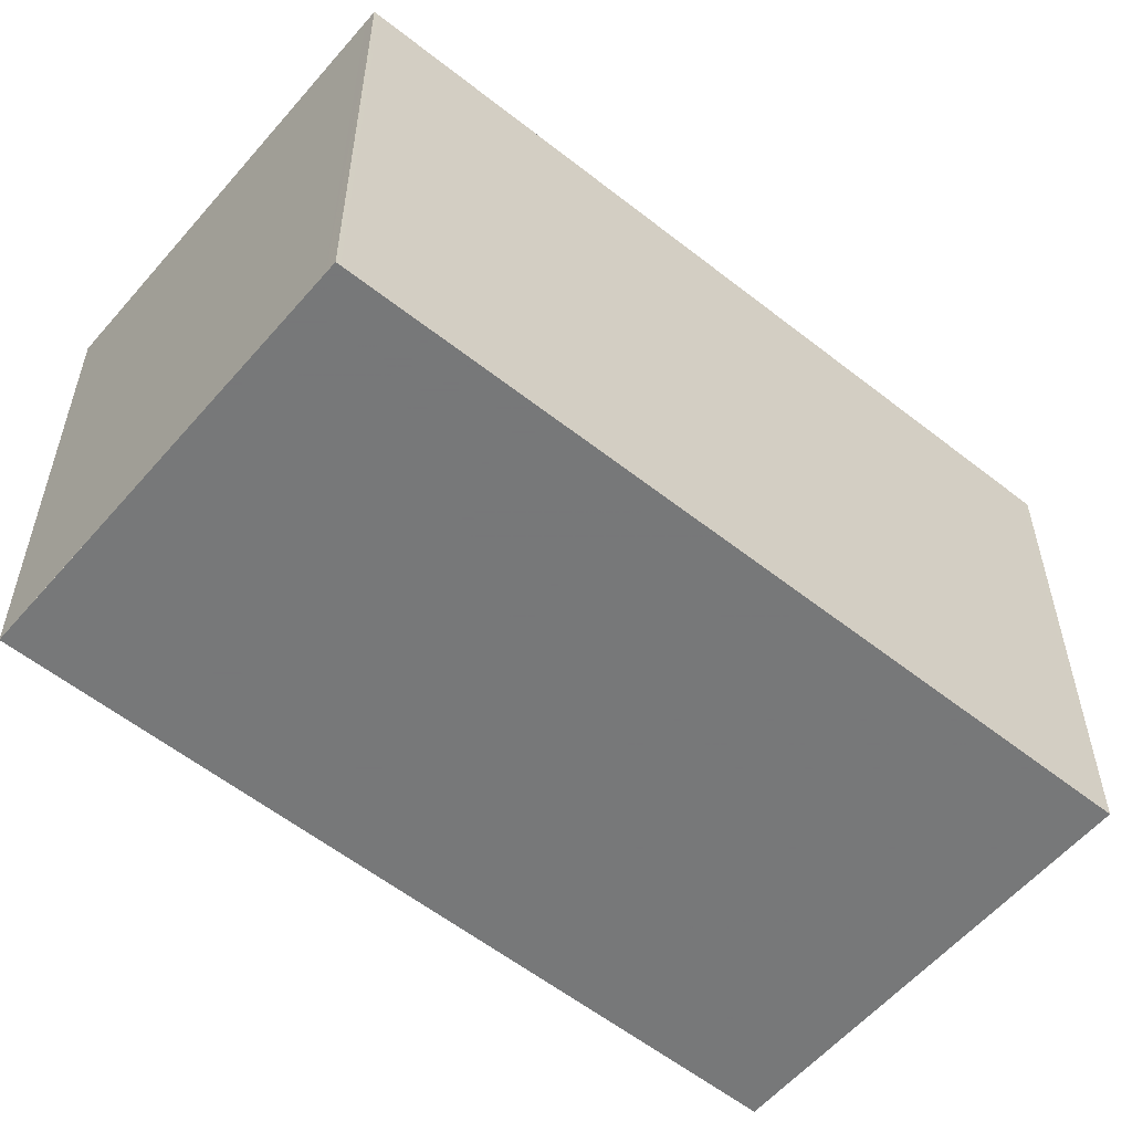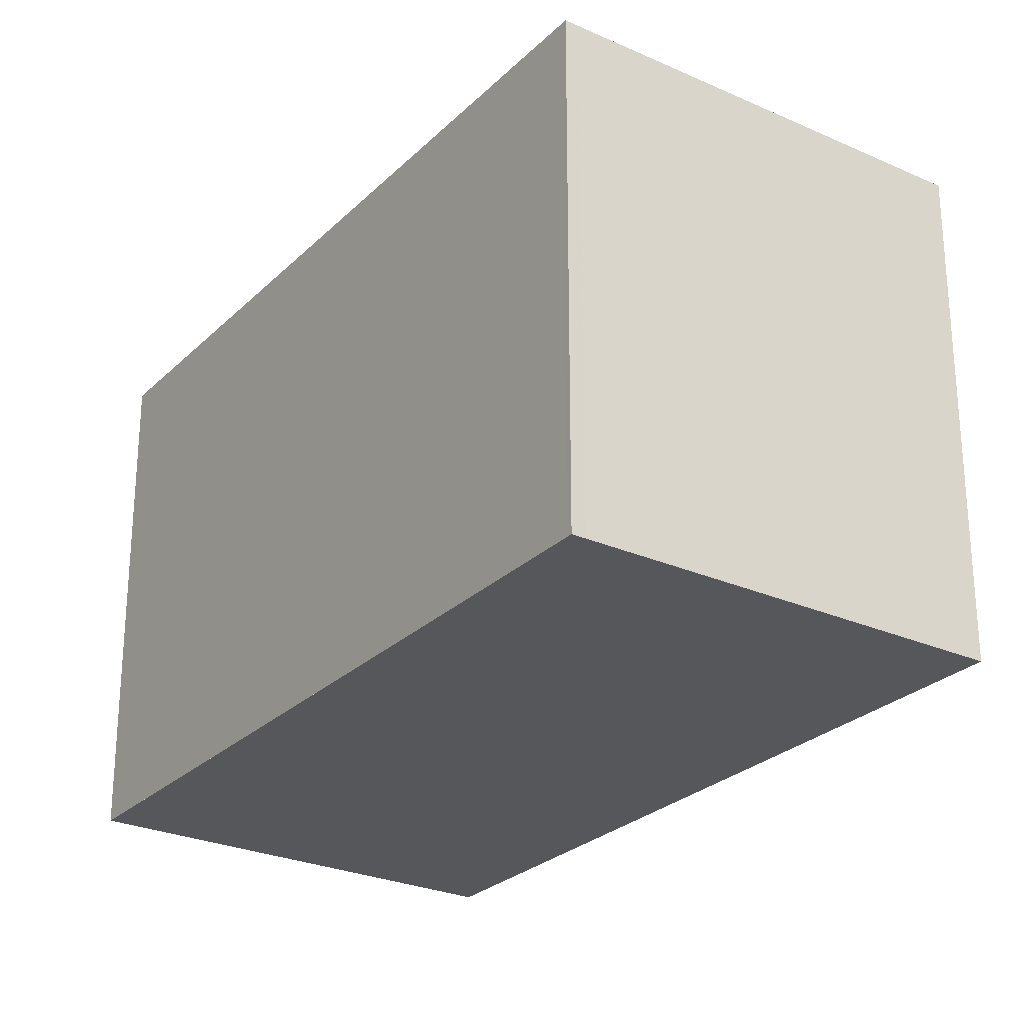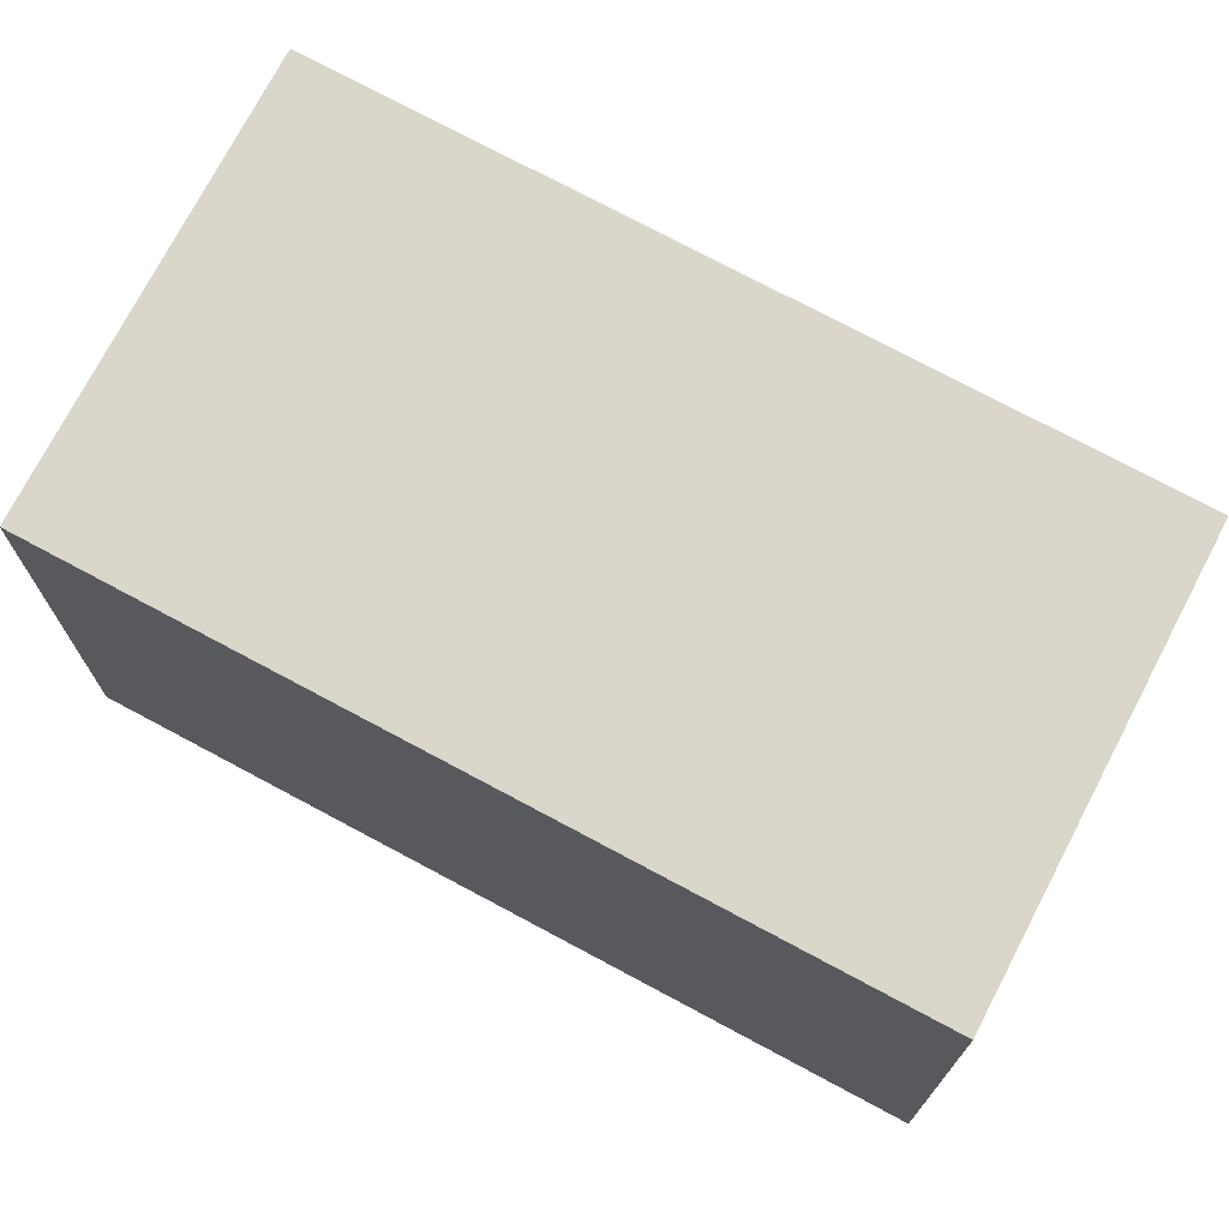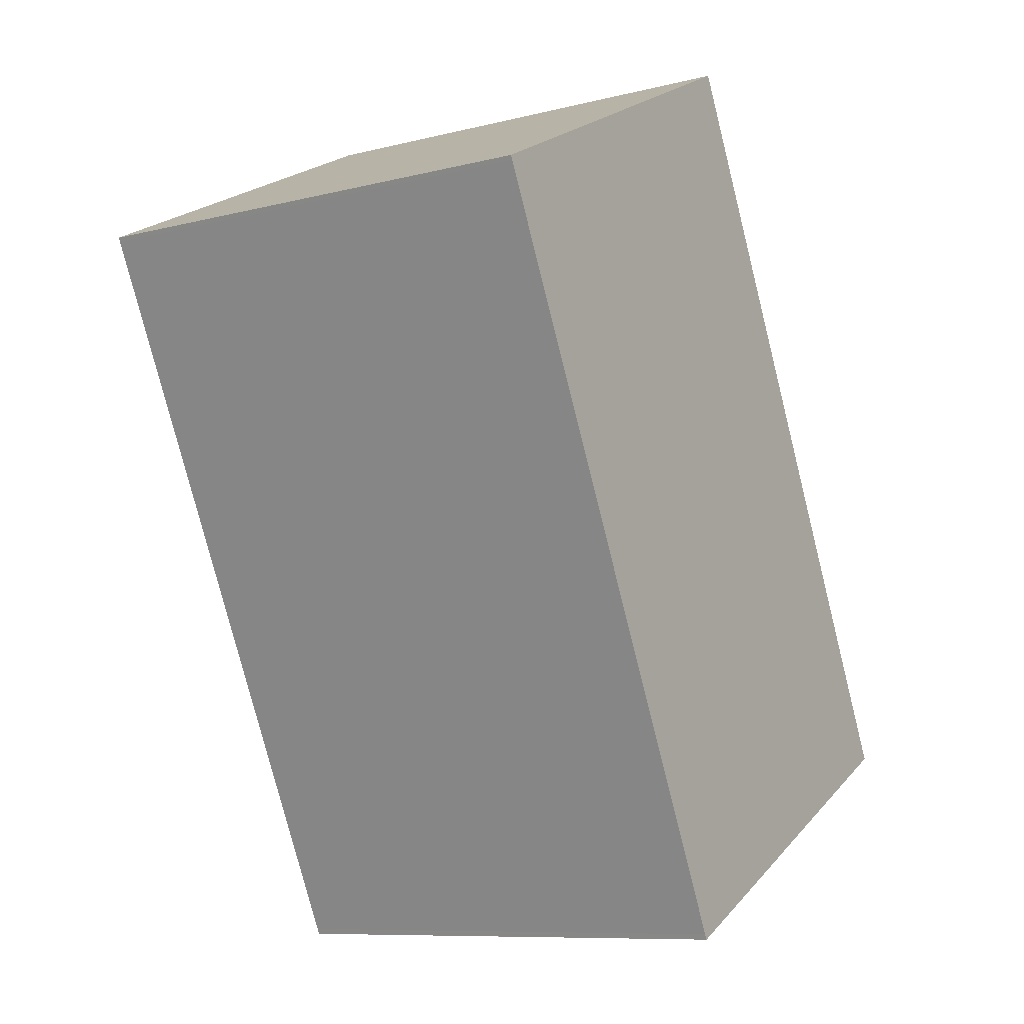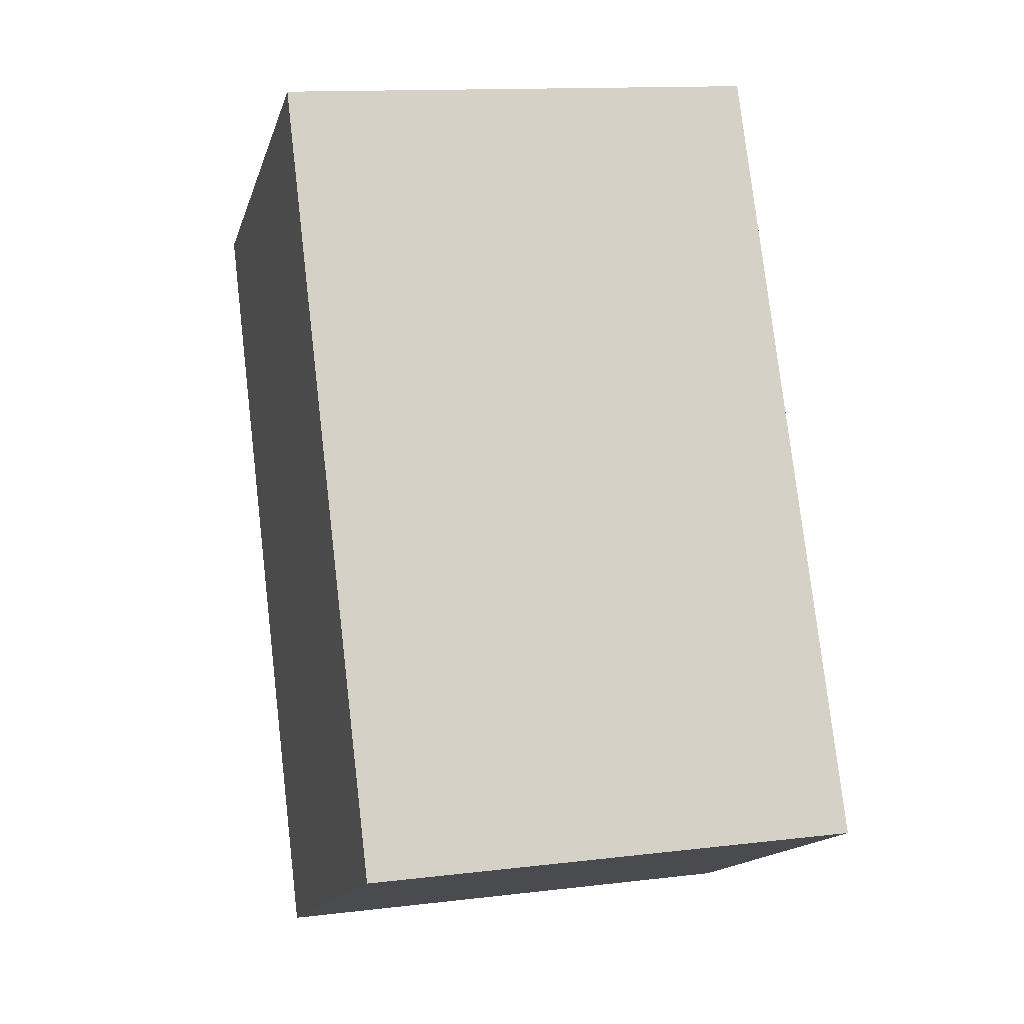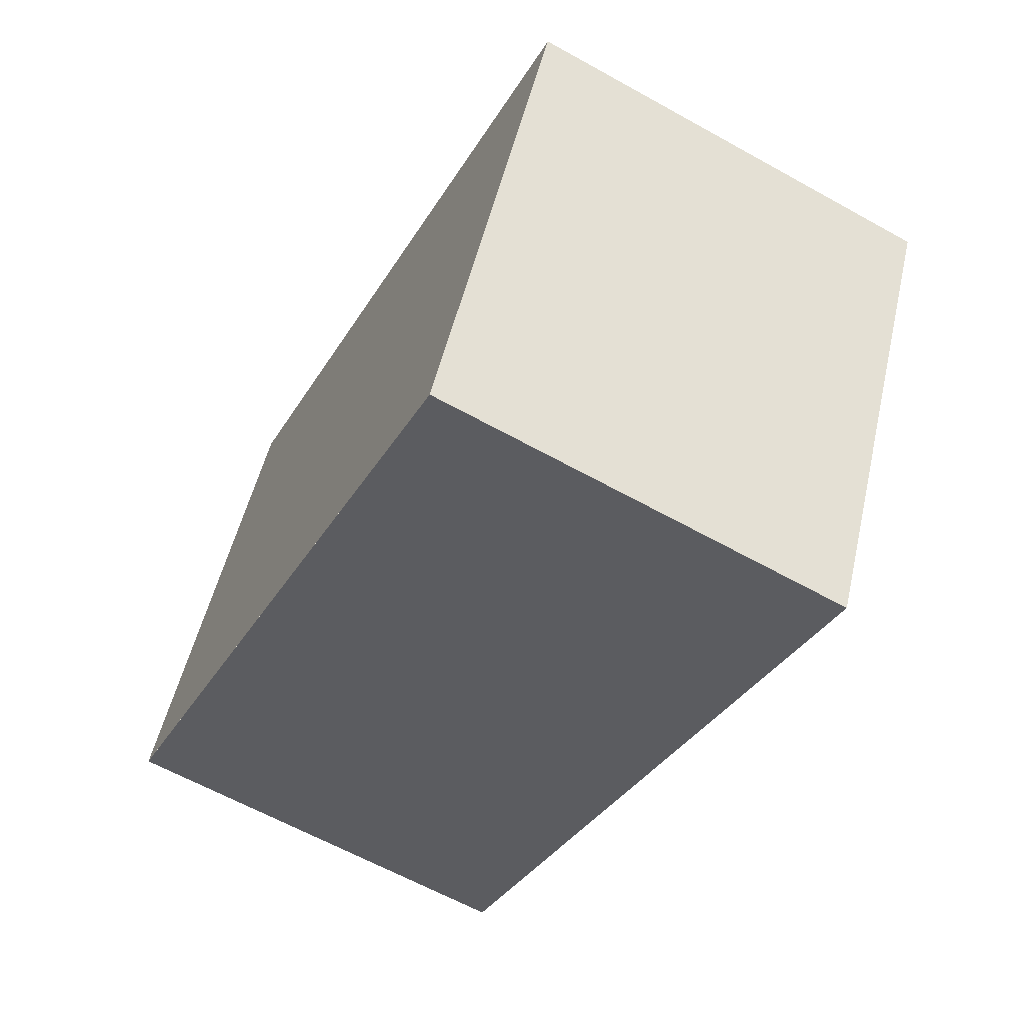
<metadata>
{"format":"obj","ext":"obj","renderer":"f3d","projection":"perspective","resolution":1024,"background":"white","views":[{"elev":-57.3,"azim":-103.3,"up":"+Z"},{"elev":-26.4,"azim":-8.2,"up":"+Z"},{"elev":73.6,"azim":144.4,"up":"+Z"},{"elev":-9.4,"azim":-56.6,"up":"+Y"},{"elev":13.2,"azim":74.6,"up":"+Y"},{"elev":51.3,"azim":-167.2,"up":"+Y"}]}
</metadata>
<code>
v -2029 -2165 2.544
v -2027 -2169 2.554
v -2029 -2170 2.563
v -2031 -2166 2.553
v -2029 -2165 2.544
v -2031 -2166 2.553
v -2029 -2165 2.544
v -2027 -2169 2.554
v -2029 -2165 2.544
v -2031 -2166 2.552
v -2029 -2170 2.563
v -2031 -2166 2.552
v -2029 -2170 2.563
v -2027 -2169 2.554
v -2029 -2170 2.563
v -2027 -2169 2.554
v -2029 -2165 2.544
v -2029 -2165 2.544
v -2029 -2165 0
v -2029 -2165 0
v -2027 -2169 2.554
v -2027 -2169 2.554
v -2027 -2169 4.441e-16
v -2027 -2169 0
v -2029 -2170 2.563
v -2029 -2170 2.563
v -2029 -2170 -4.441e-16
v -2029 -2170 0
v -2031 -2166 2.552
v -2031 -2166 2.553
v -2031 -2166 0
v -2031 -2166 0
v -2027 -2169 2.554
v -2029 -2165 2.544
v -2029 -2165 0
v -2027 -2169 4.441e-16
v -2031 -2166 2.553
v -2031 -2166 2.553
v -2031 -2166 0
v -2031 -2166 0
v -2029 -2170 2.563
v -2027 -2169 2.554
v -2027 -2169 0
v -2029 -2170 0
v -2029 -2165 2.544
v -2029 -2165 2.544
v -2029 -2165 -4.441e-16
v -2029 -2165 0
v -2029 -2170 2.563
v -2029 -2170 2.563
v -2029 -2170 0
v -2029 -2170 -4.441e-16
v -2029 -2165 2.544
v -2031 -2166 2.552
v -2031 -2166 0
v -2029 -2165 -4.441e-16
v -2031 -2166 2.553
v -2029 -2170 2.563
v -2029 -2170 0
v -2031 -2166 0
v -2027 -2169 2.554
v -2027 -2169 2.554
v -2027 -2169 4.441e-16
v -2027 -2169 4.441e-16
v -2029 -2165 0
v -2027 -2169 0
v -2029 -2170 0
v -2031 -2166 0
f 10 6 4 12
f 13 11 3 15
f 16 2 8 14
f 9 1 5 7
f 14 8 11 13
f 12 9 7 10
f 13 10 7 14
f 15 6 10 13
f 14 7 5 16
f 18 19 20 17
f 22 23 24 21
f 26 27 28 25
f 30 31 32 29
f 34 35 36 33
f 38 39 40 37
f 42 43 44 41
f 46 47 48 45
f 50 51 52 49
f 54 55 56 53
f 58 59 60 57
f 62 63 64 61
f 66 67 68 65

</code>
